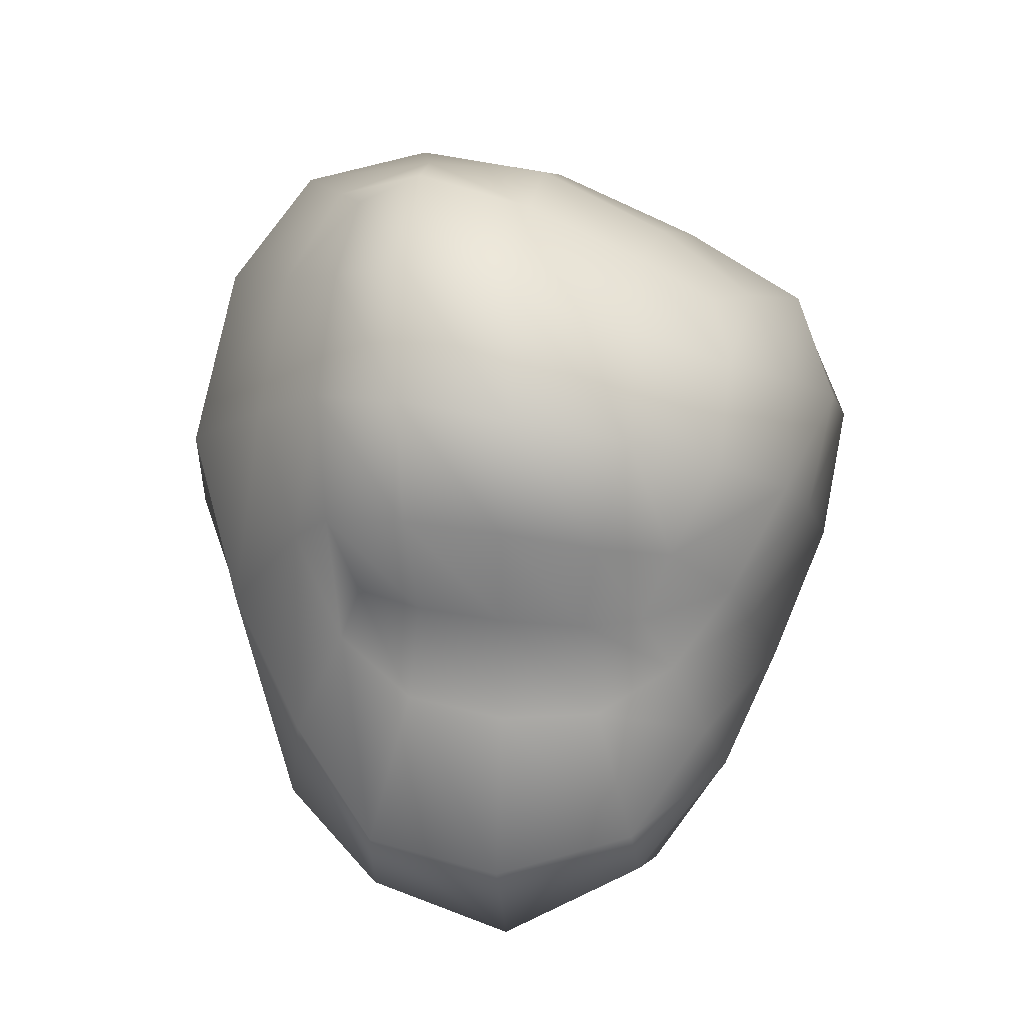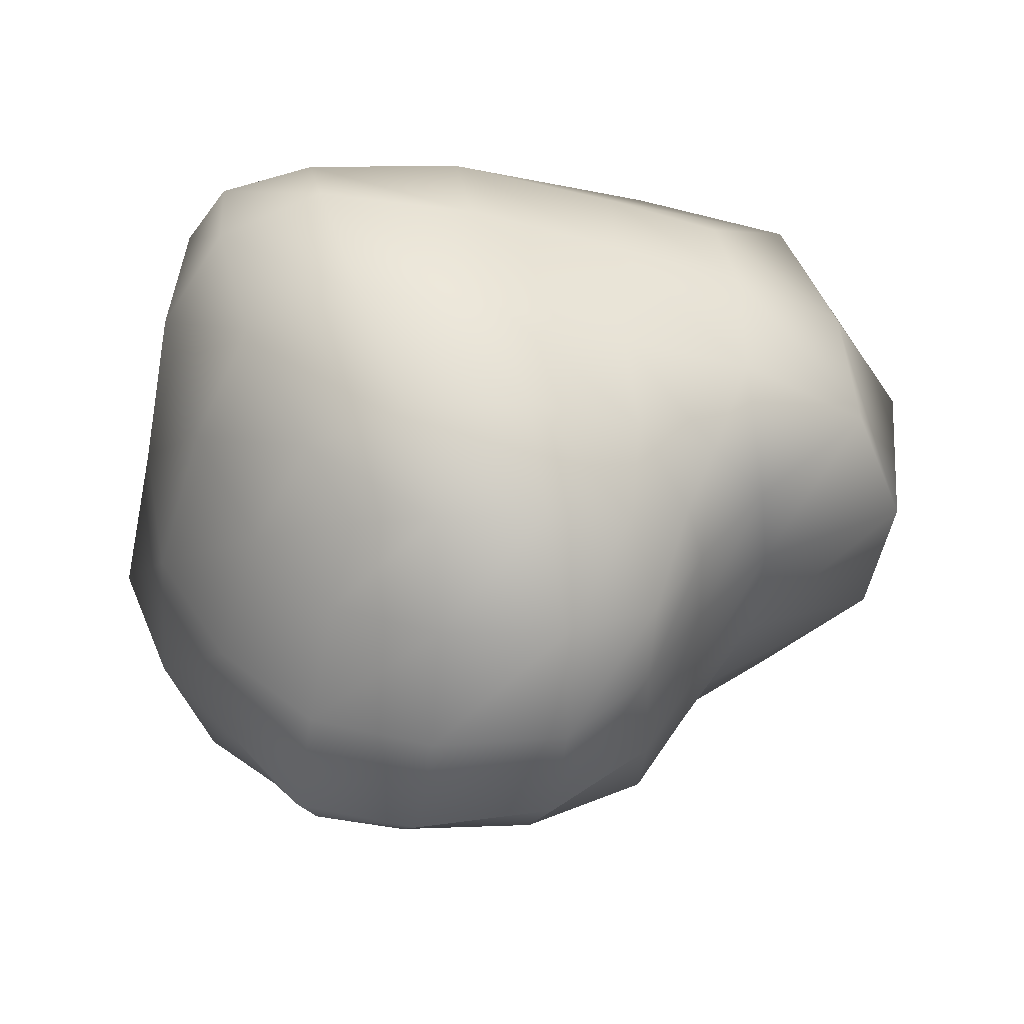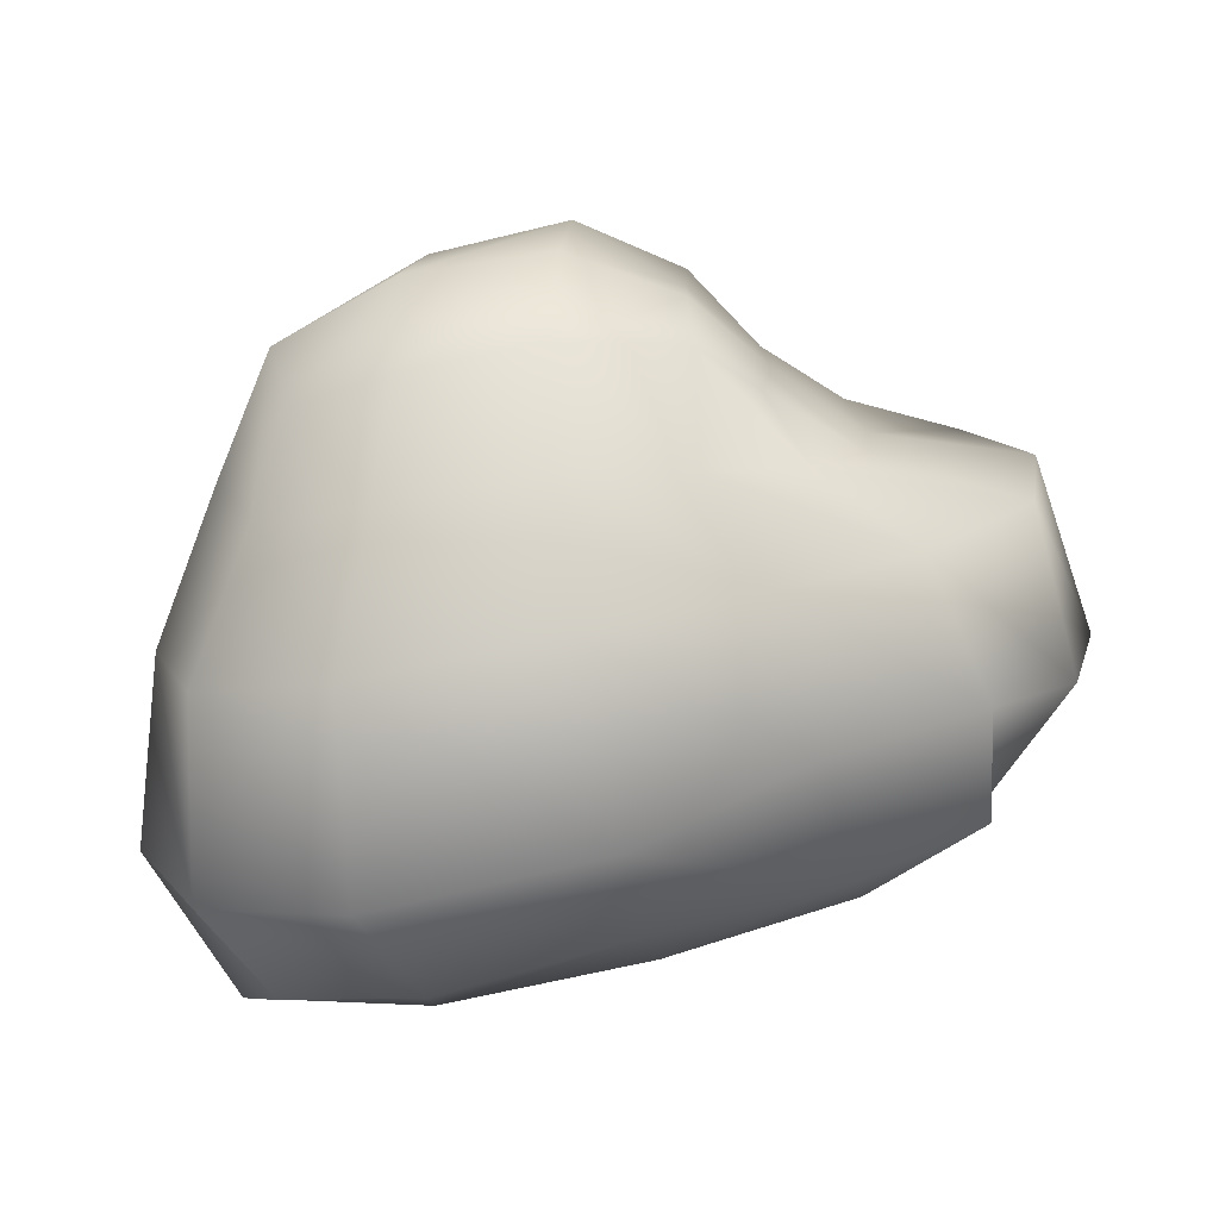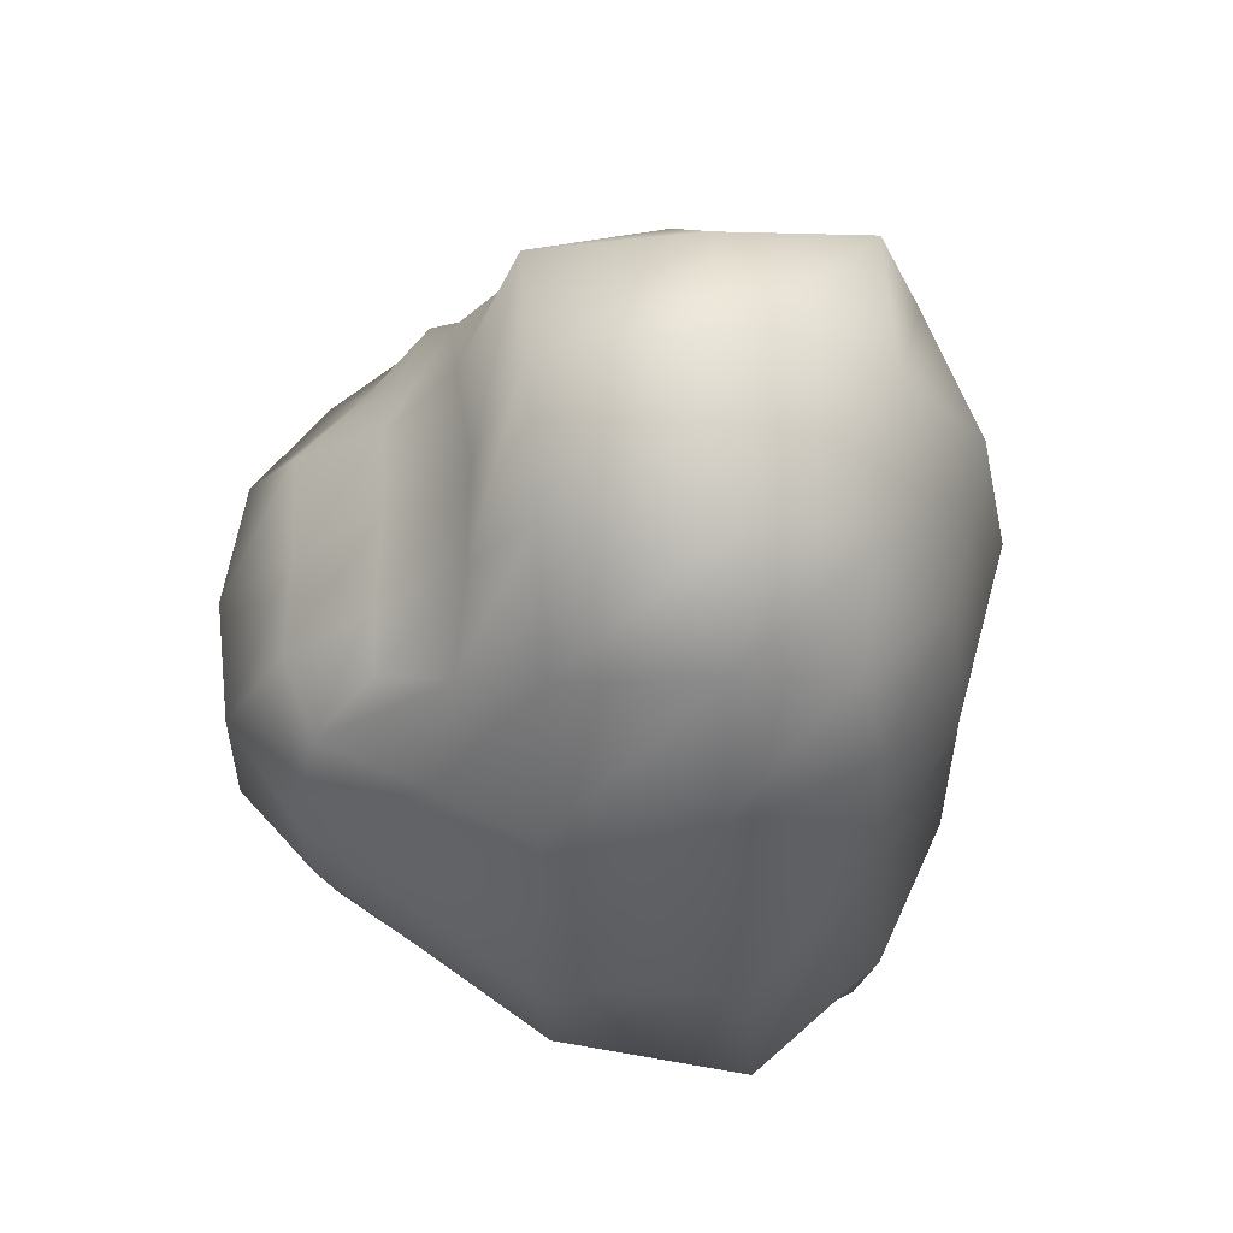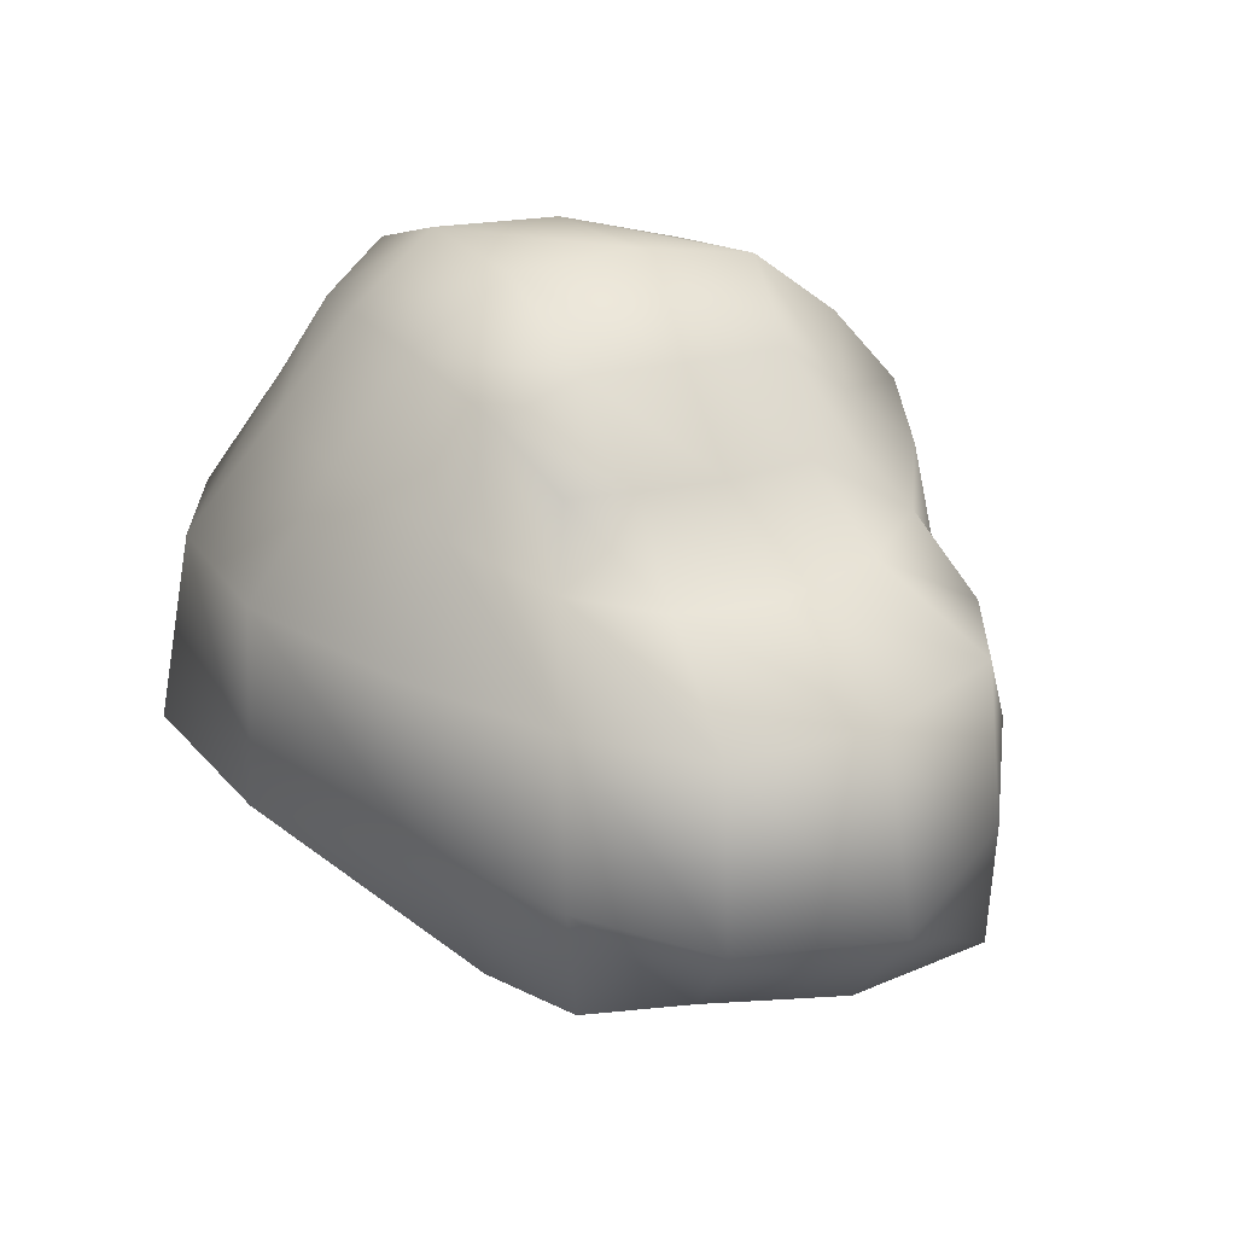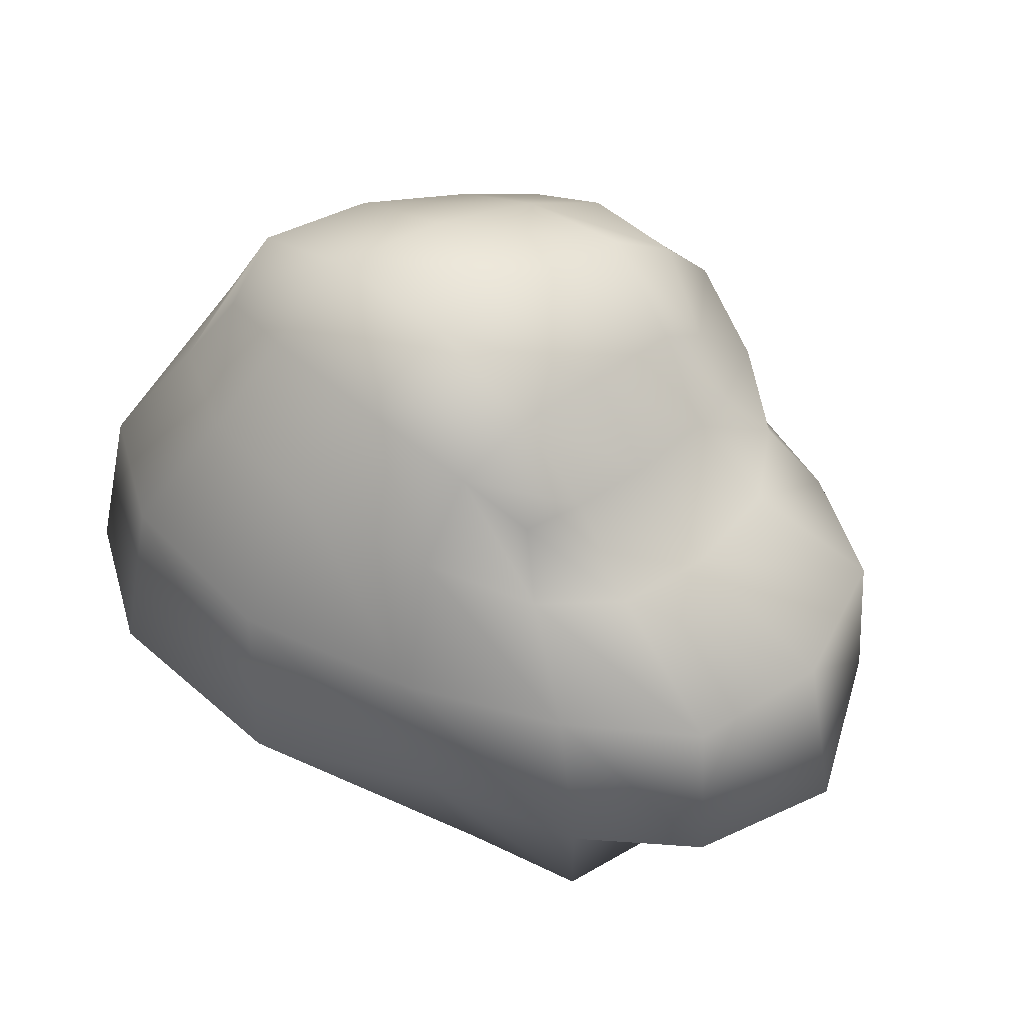
<metadata>
{"format":"obj","ext":"obj","renderer":"f3d","projection":"perspective","resolution":1024,"background":"white","views":[{"elev":71.2,"azim":96.8,"up":"+Z"},{"elev":38.6,"azim":-3.8,"up":"+Y"},{"elev":-75.4,"azim":10.1,"up":"+Y"},{"elev":-25.2,"azim":90.6,"up":"+Y"},{"elev":24.6,"azim":63.6,"up":"+Z"},{"elev":46.7,"azim":47.7,"up":"+Z"}]}
</metadata>
<code>
g SGRockSmall
v -0.2115 -0.4512 0.4723
v -0.4196 -0.5785 0.3034
v -0.4524 -0.4537 0.3895
v -0.2391 -0.6021 0.3299
v 0.06979 -0.4295 0.4633
v -0.3027 -0.7285 0.1356
v -0.5155 -0.6417 0.1354
v -0.402 -0.882 -0.1112
v -0.6647 -0.7505 -0.118
v -0.4426 -0.9385 -0.4898
v -0.7277 -0.7982 -0.4798
v 0.01277 -0.9264 -0.4678
v -0.003434 -0.9041 -0.09105
v 0.3644 -0.7511 -0.4201
v 0.002266 -0.7394 0.1405
v 0.03128 -0.6001 0.3378
v 0.3393 -0.7641 -0.1143
v 0.2463 -0.6329 0.07917
v 0.2746 -0.3924 0.3394
v 0.2685 -0.5504 0.281
v 0.2728 -0.1987 0.3316
v 0.09399 -0.2048 0.4852
v 0.6737 -0.6178 -0.4238
v 0.6425 -0.5866 -0.6427
v 0.3909 -0.6425 -0.6859
v 0.601 -0.5926 -0.1345
v 0.8476 -0.4133 -0.4672
v 0.436 -0.5127 0.02699
v 0.8185 -0.409 -0.1261
v 0.9216 -0.1136 -0.4718
v 0.8629 -0.1396 -0.1029
v 0.7591 0.1603 -0.4076
v 0.7566 0.1266 -0.08768
v 0.5397 -0.3582 0.005118
v 0.373 -0.4758 0.1696
v 0.3953 -0.3519 0.1688
v 0.5604 -0.1656 -0.0006967
v 0.3998 -0.1824 0.1607
v 0.5368 0.02894 0.03144
v 0.3944 -0.01814 0.1675
v 0.2828 -0.007288 0.3345
v 0.2828 -0.007288 0.3345
v 0.2728 -0.1987 0.3316
v 0.09399 -0.2048 0.4852
v 0.09298 0.03132 0.4423
v 0.2406 0.1391 0.2193
v 0.3632 0.09538 0.1519
v 0.3944 -0.01814 0.1675
v 0.4273 0.1718 0.05244
v 0.5368 0.02894 0.03144
v 0.2636 0.2735 0.1017
v 0.5097 0.2608 -0.1041
v 0.2548 0.3298 -0.1127
v 0.7566 0.1266 -0.08768
v 0.5604 -0.1656 -0.0006967
v 0.8629 -0.1396 -0.1029
v 0.5397 -0.3582 0.005118
v 0.8185 -0.409 -0.1261
v 0.5198 0.3217 -0.3418
v 0.7591 0.1603 -0.4076
v 0.4967 0.3186 -0.5421
v 0.6743 0.205 -0.6954
v 0.27 0.3818 -0.5767
v 0.2559 0.4101 -0.3429
v -0.06408 0.4547 -0.6224
v -0.0436 0.4969 -0.3627
v -0.3786 0.4565 -0.6355
v -0.007396 0.4344 -0.104
v -0.3547 0.5263 -0.4061
v -0.5676 0.4194 -0.6084
v 0.03994 0.365 0.1384
v -0.5688 0.4256 -0.4178
v -0.6585 0.2528 -0.6914
v -0.7046 0.2065 -0.4277
v -0.2797 0.4698 -0.1161
v 0.0658 0.216 0.3008
v -0.5107 0.3762 -0.1361
v -0.2018 0.36 0.1259
v -0.6315 0.1253 -0.1206
v -0.7738 -0.1456 -0.4231
v -0.3955 0.2577 0.1062
v -0.1524 0.2161 0.2961
v -0.1526 0.01575 0.4051
v -0.7307 -0.187 -0.08913
v -0.8565 -0.5253 -0.4494
v -0.51 0.05378 0.1354
v -0.3102 0.1733 0.25
v -0.3575 0.01131 0.3097
v -0.1724 -0.2219 0.4718
v -0.755 -0.4994 -0.09872
v -0.7277 -0.7982 -0.4798
v -0.6647 -0.7505 -0.118
v -0.595 -0.2121 0.1825
v -0.4143 -0.2236 0.3794
v -0.5962 -0.4595 0.1666
v -0.5155 -0.6417 0.1354
v -0.4524 -0.4537 0.3895
v -0.4196 -0.5785 0.3034
v -0.2115 -0.4512 0.4723
v 0.06979 -0.4295 0.4633
v 0.6743 0.205 -0.6954
v 0.9216 -0.1136 -0.4718
v 0.7591 0.1603 -0.4076
v 0.6963 -0.08123 -0.7148
v 0.8476 -0.4133 -0.4672
v 0.659 -0.3675 -0.6732
v 0.6737 -0.6178 -0.4238
v 0.6425 -0.5866 -0.6427
v 0.4039 -0.3745 -0.8194
v 0.3909 -0.6425 -0.6859
v 0.4149 -0.05002 -0.8866
v 0.3655 0.25 -0.7889
v 0.27 0.3818 -0.5767
v 0.4967 0.3186 -0.5421
v -0.06408 0.4547 -0.6224
v -0.04588 0.2863 -0.8326
v -0.3786 0.4565 -0.6355
v -0.008872 -0.03974 -0.9646
v -0.4393 0.295 -0.8261
v -0.5676 0.4194 -0.6084
v -0.6585 0.2528 -0.6914
v 0.01587 -0.4086 -0.8624
v -0.4669 -0.04874 -0.9411
v -0.7006 -0.1025 -0.7339
v -0.7046 0.2065 -0.4277
v -0.7738 -0.1456 -0.4231
v -0.405 -0.4478 -0.8643
v -0.7393 -0.4977 -0.7681
v -0.8565 -0.5253 -0.4494
v 0.02281 -0.699 -0.7011
v -0.6365 -0.7149 -0.6993
v -0.7277 -0.7982 -0.4798
v -0.3754 -0.7382 -0.733
v -0.4426 -0.9385 -0.4898
v 0.01277 -0.9264 -0.4678
v 0.3644 -0.7511 -0.4201
g SGRockSmall_0
f 3 2 1
f 2 4 1
f 1 4 5
f 4 2 6
f 2 7 6
f 6 7 8
f 7 9 8
f 8 9 10
f 9 11 10
f 8 10 12
f 13 8 12
f 6 8 13
f 13 12 14
f 4 6 15
f 15 6 13
f 4 16 5
f 16 4 15
f 15 13 17
f 17 13 14
f 16 15 18
f 18 15 17
f 5 16 19
f 20 16 18
f 16 20 19
f 5 19 21
f 22 5 21
f 17 14 23
f 23 14 24
f 14 25 24
f 26 17 23
f 18 17 26
f 26 23 27
f 28 18 26
f 20 18 28
f 29 26 27
f 28 26 29
f 29 27 30
f 31 29 30
f 31 30 32
f 33 31 32
f 34 28 29
f 35 20 28
f 35 28 34
f 20 35 36
f 36 35 34
f 19 20 36
f 36 34 37
f 19 36 38
f 38 36 37
f 38 37 39
f 21 19 38
f 40 38 39
f 21 38 40
f 41 21 40
f 44 43 42
f 45 44 42
f 45 42 46
f 46 42 47
f 42 48 47
f 47 48 49
f 48 50 49
f 46 47 51
f 47 49 51
f 49 50 52
f 51 49 53
f 49 52 53
f 50 54 52
f 50 55 54
f 55 56 54
f 55 57 56
f 57 58 56
f 52 54 59
f 54 60 59
f 59 60 61
f 60 62 61
f 59 61 63
f 52 59 64
f 64 59 63
f 53 52 64
f 64 63 65
f 66 64 65
f 53 64 66
f 66 65 67
f 68 53 66
f 51 53 68
f 69 66 67
f 68 66 69
f 69 67 70
f 71 51 68
f 46 51 71
f 72 69 70
f 72 70 73
f 74 72 73
f 75 68 69
f 75 69 72
f 71 68 75
f 76 46 71
f 76 45 46
f 77 72 74
f 77 75 72
f 78 71 75
f 76 71 78
f 78 75 77
f 79 77 74
f 79 74 80
f 81 78 77
f 81 77 79
f 82 76 78
f 82 78 81
f 83 45 76
f 82 83 76
f 84 79 80
f 84 80 85
f 86 81 79
f 86 79 84
f 87 82 81
f 87 81 86
f 87 88 82
f 88 87 86
f 88 83 82
f 83 89 45
f 89 44 45
f 90 84 85
f 90 85 91
f 92 90 91
f 93 86 84
f 88 86 93
f 93 84 90
f 88 94 83
f 94 88 93
f 94 89 83
f 95 90 92
f 95 93 90
f 94 93 95
f 96 95 92
f 97 94 95
f 97 95 96
f 94 97 89
f 98 97 96
f 97 99 89
f 89 99 44
f 99 100 44
f 103 102 101
f 102 104 101
f 102 105 104
f 105 106 104
f 105 107 106
f 107 108 106
f 106 108 109
f 108 110 109
f 104 106 111
f 106 109 111
f 101 104 112
f 104 111 112
f 101 112 113
f 114 101 113
f 113 112 115
f 112 116 115
f 112 111 116
f 115 116 117
f 111 109 118
f 111 118 116
f 116 119 117
f 116 118 119
f 117 119 120
f 119 121 120
f 109 122 118
f 109 110 122
f 118 123 119
f 119 123 121
f 118 122 123
f 123 124 121
f 125 121 124
f 126 125 124
f 122 127 123
f 123 127 124
f 126 124 128
f 127 128 124
f 129 126 128
f 110 130 122
f 122 130 127
f 129 128 131
f 132 129 131
f 127 133 128
f 133 131 128
f 132 131 133
f 130 133 127
f 134 132 133
f 134 133 130
f 135 134 130
f 135 130 110
f 136 135 110

</code>
